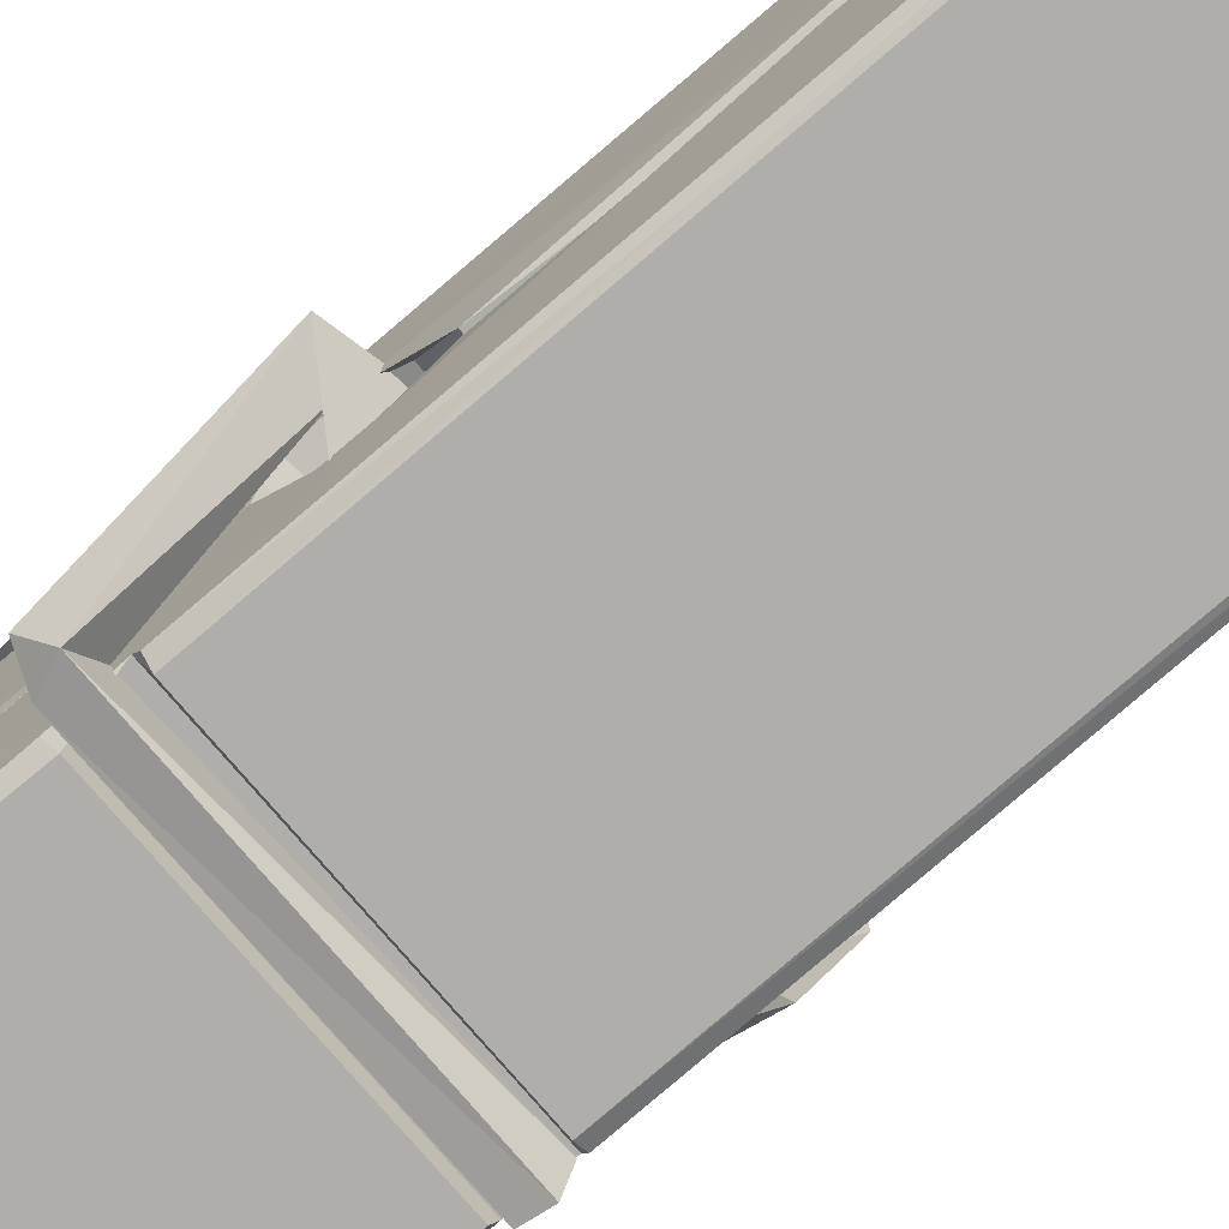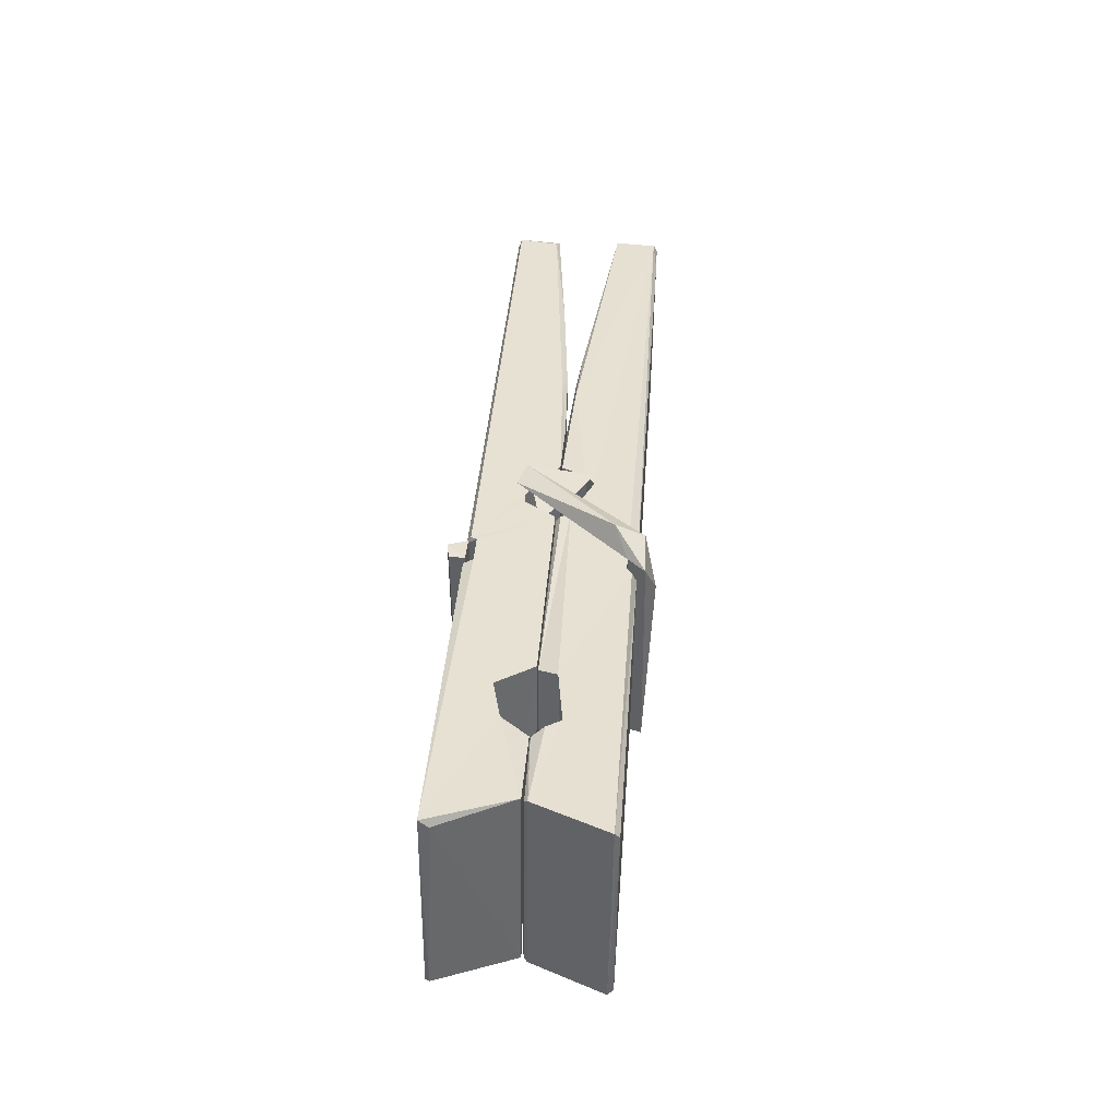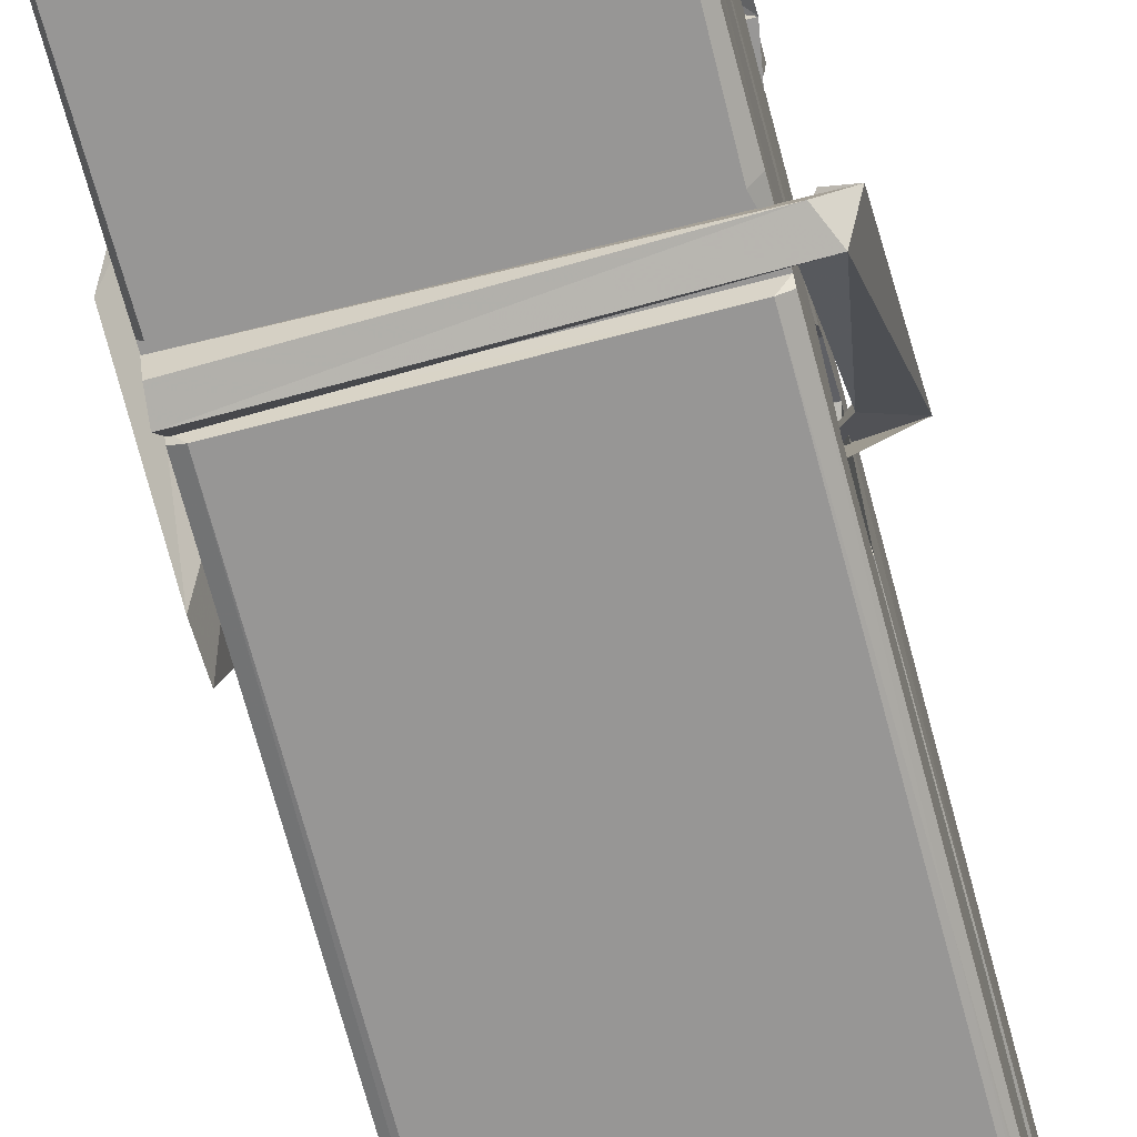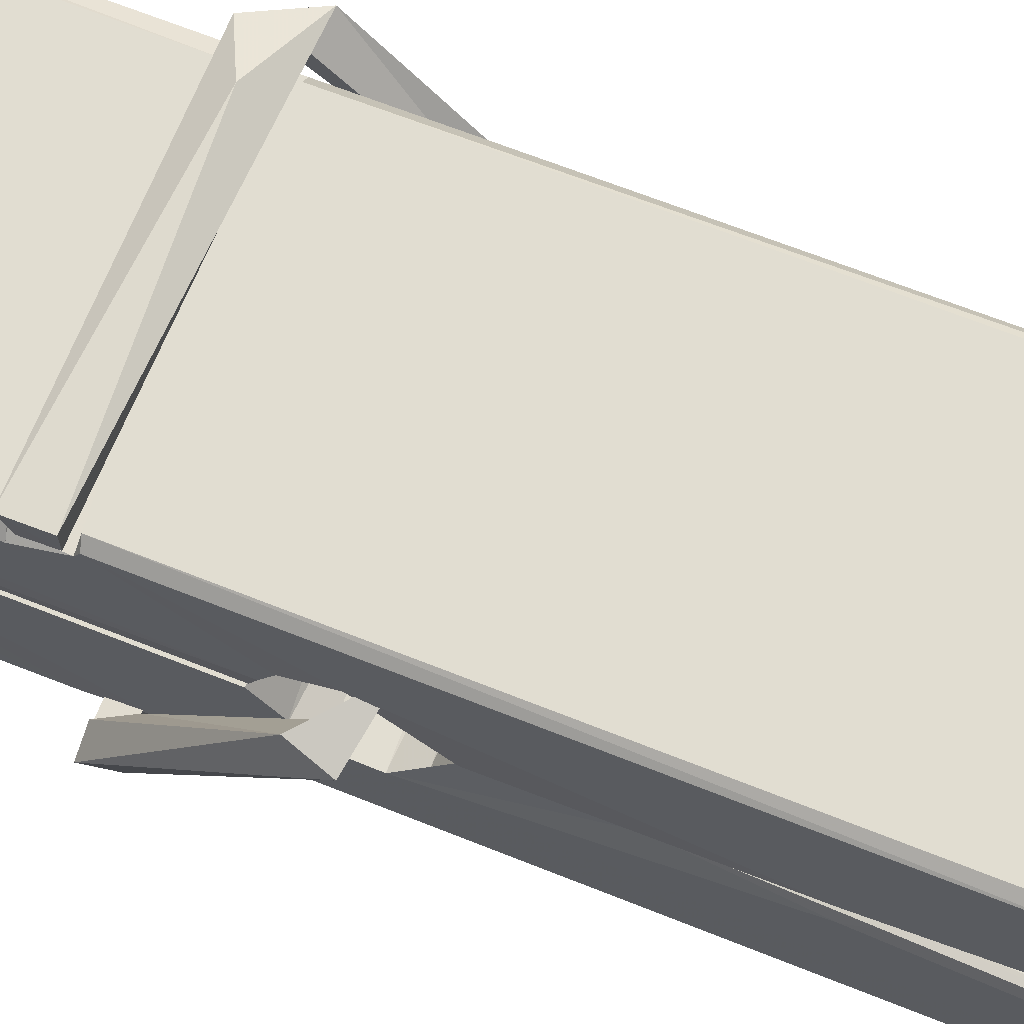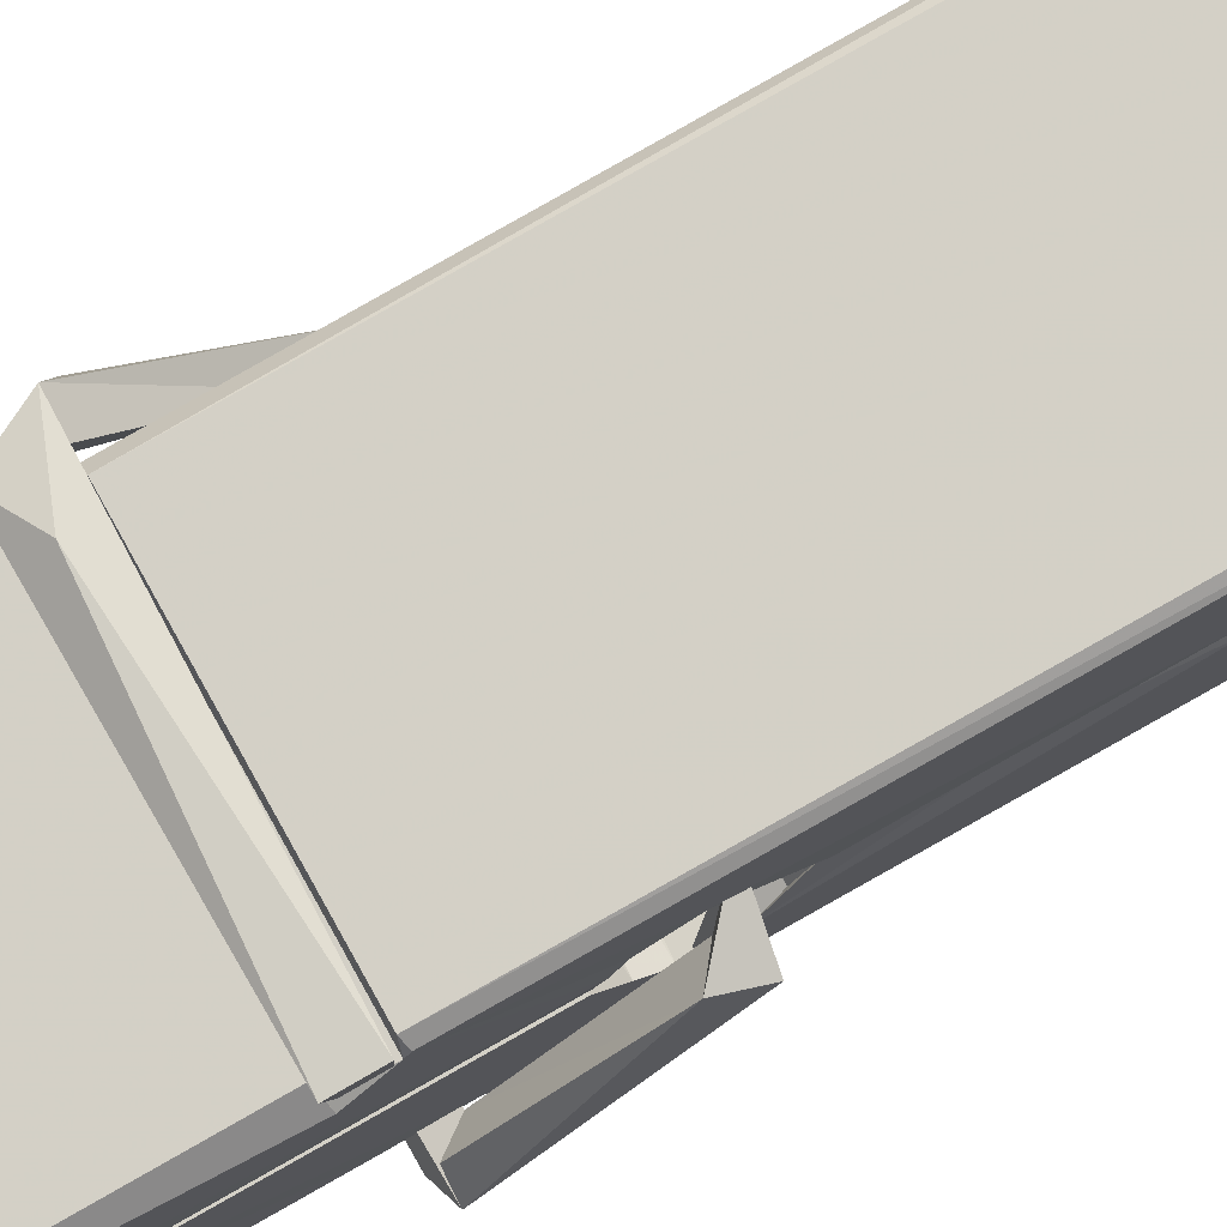
<metadata>
{"format":"obj","ext":"obj","renderer":"f3d","projection":"perspective","resolution":1024,"background":"white","views":[{"elev":-74.9,"azim":131.7,"up":"+Z"},{"elev":-53.1,"azim":-90.2,"up":"+Y"},{"elev":-71.9,"azim":16.2,"up":"+Z"},{"elev":68.2,"azim":114.7,"up":"+Z"},{"elev":76.9,"azim":62.5,"up":"+Z"}]}
</metadata>
<code>
v 1.654 11.67 -5.718
v 1.818 11.7 -5.777
v 1.656 11.7 -5.778
v 1.66 11.7 -5.779
v 1.642 12.25 -5.734
v 1.644 12.33 -5.721
v 1.642 12.42 -5.704
v 1.647 12.22 -5.739
v 1.799 12.42 -5.703
v 1.641 12.42 -5.661
v 1.64 12.19 -5.74
v 1.634 12.46 -5.697
v 1.814 11.84 -5.768
v 1.647 11.94 -5.698
v 1.645 12.02 -5.745
v 1.651 11.77 -5.764
v 1.651 11.78 -5.752
v 1.65 11.83 -5.755
v 1.816 11.78 -5.749
v 1.81 11.81 -5.742
v 1.656 11.79 -5.745
v 1.809 12.05 -5.725
v 1.805 12.07 -5.73
v 1.643 12.07 -5.732
v 1.644 12.08 -5.752
v 1.807 12.09 -5.753
v 1.652 11.97 -5.693
v 1.794 12.43 -5.705
v 1.797 12.46 -5.698
v 1.801 12.22 -5.74
v 1.809 12.03 -5.735
v 1.809 12.02 -5.756
v 1.809 12.02 -5.746
v 1.809 11.84 -5.771
v 1.816 11.71 -5.779
v 1.812 11.71 -5.78
v 1.815 11.95 -5.703
v 1.654 11.94 -5.694
v 1.795 12.42 -5.662
v 1.796 12.33 -5.722
v 1.645 12.04 -5.725
v 1.653 11.83 -5.769
v 1.66 11.81 -5.741
v 1.816 11.77 -5.772
v 1.649 12.14 -5.748
v 1.803 12.15 -5.749
v 1.644 12.06 -5.726
v 1.634 12.45 -5.662
v 1.641 12.46 -5.658
v 1.798 12.46 -5.66
v 1.803 12.3 -5.674
v 1.811 11.97 -5.698
v 1.812 11.77 -5.776
v 1.819 11.67 -5.72
v 1.815 11.67 -5.715
v 1.659 11.67 -5.714
v 1.653 11.7 -5.775
v 1.805 12.21 -5.739
v 1.815 11.83 -5.75
v 1.65 12.02 -5.757
v 1.804 12.02 -5.758
v 1.811 11.97 -5.702
v 1.645 12.01 -5.753
v 1.812 11.95 -5.7
v 1.807 11.95 -5.696
v 1.656 11.77 -5.774
v 1.646 11.97 -5.701
v 1.647 11.95 -5.702
v 1.807 11.97 -5.694
v 1.637 12.46 -5.754
v 1.815 11.7 -5.781
v 1.643 12.22 -5.747
v 1.64 12.33 -5.749
v 1.798 12.46 -5.758
v 1.798 12.47 -5.79
v 1.805 12.21 -5.753
v 1.802 12.22 -5.749
v 1.799 12.33 -5.751
v 1.64 12.2 -5.751
v 1.649 11.83 -5.77
v 1.814 11.84 -5.772
v 1.816 11.78 -5.791
v 1.65 11.82 -5.802
v 1.649 11.96 -5.829
v 1.814 11.83 -5.792
v 1.647 12.05 -5.785
v 1.805 12.08 -5.776
v 1.65 12.08 -5.772
v 1.808 12.06 -5.784
v 1.643 12.08 -5.753
v 1.644 12.03 -5.782
v 1.809 12.03 -5.778
v 1.809 12.04 -5.785
v 1.805 12.09 -5.754
v 1.645 12.02 -5.758
v 1.639 12.46 -5.794
v 1.799 12.22 -5.748
v 1.815 11.8 -5.803
v 1.805 11.96 -5.83
v 1.802 12.17 -5.814
v 1.792 12.46 -5.795
v 1.792 12.47 -5.765
v 1.795 12.47 -5.755
v 1.796 12.33 -5.75
v 1.643 12.06 -5.782
v 1.814 11.81 -5.804
v 1.651 11.78 -5.796
v 1.653 11.7 -5.78
v 1.645 12.14 -5.749
v 1.804 12.15 -5.75
v 1.804 11.99 -5.828
v 1.633 12.46 -5.791
v 1.639 12.47 -5.788
v 1.795 12.47 -5.793
v 1.81 11.99 -5.824
v 1.81 11.96 -5.826
v 1.817 11.69 -5.85
v 1.659 11.68 -5.841
v 1.646 11.96 -5.821
v 1.633 12.46 -5.757
v 1.815 11.68 -5.846
v 1.651 11.99 -5.827
v 1.645 11.99 -5.824
v 1.809 12.02 -5.759
v 1.645 11.98 -5.819
v 1.656 11.77 -5.775
v 1.653 11.68 -5.849
v 1.81 11.99 -5.82
v 1.805 11.96 -5.822
v 1.646 11.98 -5.826
v 1.811 11.98 -5.82
v 1.819 11.97 -5.837
v 1.646 11.96 -5.828
v 1.833 11.97 -5.822
v 1.647 11.96 -5.84
v 1.645 11.98 -5.842
v 1.814 11.95 -5.686
v 1.812 11.95 -5.702
v 1.812 12.05 -5.742
v 1.627 11.97 -5.687
v 1.807 12.05 -5.792
v 1.797 12.07 -5.724
v 1.651 12.02 -5.77
v 1.643 12.07 -5.725
v 1.63 12.07 -5.78
v 1.631 12.04 -5.788
v 1.622 11.97 -5.711
v 1.642 12.03 -5.75
v 1.666 11.95 -5.679
v 1.642 11.94 -5.688
v 1.64 11.95 -5.702
v 1.812 11.97 -5.699
v 1.643 11.96 -5.69
v 1.813 11.97 -5.685
v 1.832 12.06 -5.734
v 1.827 12.04 -5.729
v 1.821 11.97 -5.813
v 1.825 11.98 -5.839
f 49 29 12
f 8 5 6
f 5 7 6
f 7 40 6
f 40 8 6
f 58 30 29
f 58 29 9
f 12 5 11
f 18 15 42
f 15 63 42
f 20 59 19
f 38 14 1
f 18 43 17
f 18 59 43
f 17 43 21
f 22 23 26
f 41 31 15
f 15 32 60
f 7 5 12
f 50 9 29
f 48 10 49
f 28 12 29
f 28 29 40
f 29 30 40
f 23 24 26
f 22 47 23
f 47 24 23
f 41 22 31
f 18 13 59
f 43 59 20
f 19 17 21
f 21 20 19
f 44 16 19
f 16 17 19
f 54 57 2
f 69 52 51
f 39 51 50
f 28 7 12
f 30 8 40
f 40 7 28
f 25 45 26
f 25 26 24
f 47 22 41
f 31 33 15
f 33 32 15
f 34 13 42
f 42 13 18
f 43 20 21
f 36 35 3
f 36 3 4
f 57 3 2
f 3 35 2
f 10 39 50
f 10 50 49
f 25 11 45
f 11 5 8
f 11 8 45
f 45 8 30
f 26 45 46
f 45 30 46
f 58 22 26
f 26 46 58
f 46 30 58
f 51 39 69
f 39 10 69
f 25 24 11
f 47 67 48
f 67 27 48
f 48 27 10
f 51 9 50
f 22 9 51
f 52 22 51
f 64 37 55
f 55 56 54
f 54 56 1
f 4 3 66
f 36 4 66
f 36 66 53
f 35 36 53
f 35 53 2
f 56 55 38
f 66 3 57
f 1 18 17
f 14 18 1
f 15 18 14
f 47 11 24
f 11 47 48
f 12 11 48
f 49 12 48
f 29 49 50
f 9 22 58
f 31 22 52
f 31 52 33
f 64 19 59
f 19 64 44
f 2 44 64
f 2 64 54
f 57 54 1
f 32 61 60
f 33 13 32
f 62 33 52
f 47 41 15
f 15 60 63
f 60 61 42
f 34 42 61
f 32 13 34
f 32 34 61
f 33 59 13
f 64 59 33
f 38 55 65
f 55 37 65
f 14 68 15
f 60 42 63
f 66 16 44
f 66 44 53
f 2 53 44
f 55 54 64
f 38 1 56
f 17 57 1
f 57 17 16
f 66 57 16
f 15 68 67
f 62 37 64
f 68 37 62
f 68 62 67
f 64 33 62
f 52 69 62
f 67 62 69
f 67 69 27
f 47 15 67
f 69 10 27
f 37 38 65
f 38 37 68
f 68 14 38
f 82 117 71
f 75 76 74
f 76 77 78
f 76 78 74
f 78 103 74
f 73 72 79
f 73 79 120
f 83 85 106
f 83 80 85
f 83 106 98
f 83 98 107
f 106 116 98
f 105 86 91
f 87 94 89
f 112 123 122
f 123 90 105
f 90 88 105
f 70 73 120
f 103 78 104
f 78 77 97
f 78 97 104
f 88 94 87
f 89 86 105
f 105 87 89
f 93 86 89
f 117 116 99
f 115 100 111
f 96 111 101
f 111 100 101
f 100 114 101
f 72 73 104
f 73 70 103
f 73 103 104
f 104 97 72
f 90 109 94
f 94 88 90
f 105 88 87
f 92 91 93
f 91 86 93
f 95 91 92
f 92 124 95
f 95 81 80
f 80 81 85
f 98 82 107
f 107 82 126
f 108 71 118
f 127 121 117
f 114 112 96
f 114 96 101
f 102 103 70
f 72 97 110
f 72 110 109
f 110 94 109
f 97 77 110
f 89 94 110
f 89 110 76
f 110 77 76
f 122 111 96
f 96 112 122
f 79 72 109
f 109 90 79
f 127 84 119
f 113 112 114
f 114 102 113
f 75 102 114
f 75 114 100
f 75 100 115
f 121 127 118
f 126 71 108
f 84 127 117
f 99 84 117
f 127 83 107
f 127 119 83
f 95 123 91
f 91 123 105
f 90 123 112
f 90 112 79
f 112 120 79
f 112 70 120
f 70 112 113
f 70 113 102
f 102 75 103
f 103 75 74
f 76 75 89
f 75 115 89
f 115 93 89
f 81 128 116
f 106 85 81
f 106 81 116
f 98 116 117
f 98 117 82
f 121 71 117
f 71 121 118
f 127 108 118
f 92 93 124
f 93 115 124
f 123 95 125
f 81 95 124
f 128 81 124
f 124 115 128
f 128 115 111
f 111 122 125
f 111 125 128
f 122 123 125
f 80 83 119
f 71 126 82
f 127 107 108
f 107 126 108
f 119 129 128
f 128 125 119
f 80 125 95
f 125 80 119
f 99 116 128
f 99 128 129
f 99 129 119
f 119 84 99
f 131 158 130
f 132 136 158
f 132 134 133
f 130 136 133
f 132 133 135
f 136 132 135
f 130 158 136
f 149 137 154
f 154 152 153
f 155 134 158
f 158 131 139
f 151 148 153
f 147 146 151
f 155 142 156
f 156 142 139
f 155 139 142
f 142 155 141
f 141 155 142
f 145 144 143
f 145 143 144
f 148 145 144
f 144 145 148
f 146 145 148
f 147 145 146
f 146 148 151
f 147 140 145
f 156 139 131
f 134 155 156
f 155 158 139
f 145 140 148
f 147 150 140
f 150 147 151
f 150 149 140
f 140 153 148
f 153 140 154
f 154 140 149
f 151 138 150
f 153 152 151
f 138 152 137
f 137 152 154
f 150 137 149
f 137 150 138
f 138 151 152
f 157 134 156
f 157 156 131
f 157 131 134
f 132 158 134
f 134 131 133
f 131 130 133
f 133 136 135
f 49 29 12
f 8 5 6
f 5 7 6
f 7 40 6
f 40 8 6
f 58 30 29
f 58 29 9
f 12 5 11
f 18 15 42
f 15 63 42
f 20 59 19
f 38 14 1
f 18 43 17
f 18 59 43
f 17 43 21
f 22 23 26
f 41 31 15
f 15 32 60
f 7 5 12
f 50 9 29
f 48 10 49
f 28 12 29
f 28 29 40
f 29 30 40
f 23 24 26
f 22 47 23
f 47 24 23
f 41 22 31
f 18 13 59
f 43 59 20
f 19 17 21
f 21 20 19
f 44 16 19
f 16 17 19
f 54 57 2
f 69 52 51
f 39 51 50
f 28 7 12
f 30 8 40
f 40 7 28
f 25 45 26
f 25 26 24
f 47 22 41
f 31 33 15
f 33 32 15
f 34 13 42
f 42 13 18
f 43 20 21
f 36 35 3
f 36 3 4
f 57 3 2
f 3 35 2
f 10 39 50
f 10 50 49
f 25 11 45
f 11 5 8
f 11 8 45
f 45 8 30
f 26 45 46
f 45 30 46
f 58 22 26
f 26 46 58
f 46 30 58
f 51 39 69
f 39 10 69
f 25 24 11
f 47 67 48
f 67 27 48
f 48 27 10
f 51 9 50
f 22 9 51
f 52 22 51
f 64 37 55
f 55 56 54
f 54 56 1
f 4 3 66
f 36 4 66
f 36 66 53
f 35 36 53
f 35 53 2
f 56 55 38
f 66 3 57
f 1 18 17
f 14 18 1
f 15 18 14
f 47 11 24
f 11 47 48
f 12 11 48
f 49 12 48
f 29 49 50
f 9 22 58
f 31 22 52
f 31 52 33
f 64 19 59
f 19 64 44
f 2 44 64
f 2 64 54
f 57 54 1
f 32 61 60
f 33 13 32
f 62 33 52
f 47 41 15
f 15 60 63
f 60 61 42
f 34 42 61
f 32 13 34
f 32 34 61
f 33 59 13
f 64 59 33
f 38 55 65
f 55 37 65
f 14 68 15
f 60 42 63
f 66 16 44
f 66 44 53
f 2 53 44
f 55 54 64
f 38 1 56
f 17 57 1
f 57 17 16
f 66 57 16
f 15 68 67
f 62 37 64
f 68 37 62
f 68 62 67
f 64 33 62
f 52 69 62
f 67 62 69
f 67 69 27
f 47 15 67
f 69 10 27
f 37 38 65
f 38 37 68
f 68 14 38
f 82 117 71
f 75 76 74
f 76 77 78
f 76 78 74
f 78 103 74
f 73 72 79
f 73 79 120
f 83 85 106
f 83 80 85
f 83 106 98
f 83 98 107
f 106 116 98
f 105 86 91
f 87 94 89
f 112 123 122
f 123 90 105
f 90 88 105
f 70 73 120
f 103 78 104
f 78 77 97
f 78 97 104
f 88 94 87
f 89 86 105
f 105 87 89
f 93 86 89
f 117 116 99
f 115 100 111
f 96 111 101
f 111 100 101
f 100 114 101
f 72 73 104
f 73 70 103
f 73 103 104
f 104 97 72
f 90 109 94
f 94 88 90
f 105 88 87
f 92 91 93
f 91 86 93
f 95 91 92
f 92 124 95
f 95 81 80
f 80 81 85
f 98 82 107
f 107 82 126
f 108 71 118
f 127 121 117
f 114 112 96
f 114 96 101
f 102 103 70
f 72 97 110
f 72 110 109
f 110 94 109
f 97 77 110
f 89 94 110
f 89 110 76
f 110 77 76
f 122 111 96
f 96 112 122
f 79 72 109
f 109 90 79
f 127 84 119
f 113 112 114
f 114 102 113
f 75 102 114
f 75 114 100
f 75 100 115
f 121 127 118
f 126 71 108
f 84 127 117
f 99 84 117
f 127 83 107
f 127 119 83
f 95 123 91
f 91 123 105
f 90 123 112
f 90 112 79
f 112 120 79
f 112 70 120
f 70 112 113
f 70 113 102
f 102 75 103
f 103 75 74
f 76 75 89
f 75 115 89
f 115 93 89
f 81 128 116
f 106 85 81
f 106 81 116
f 98 116 117
f 98 117 82
f 121 71 117
f 71 121 118
f 127 108 118
f 92 93 124
f 93 115 124
f 123 95 125
f 81 95 124
f 128 81 124
f 124 115 128
f 128 115 111
f 111 122 125
f 111 125 128
f 122 123 125
f 80 83 119
f 71 126 82
f 127 107 108
f 107 126 108
f 119 129 128
f 128 125 119
f 80 125 95
f 125 80 119
f 99 116 128
f 99 128 129
f 99 129 119
f 119 84 99
f 131 158 130
f 132 136 158
f 132 134 133
f 130 136 133
f 132 133 135
f 136 132 135
f 130 158 136
f 149 137 154
f 154 152 153
f 155 134 158
f 158 131 139
f 151 148 153
f 147 146 151
f 155 142 156
f 156 142 139
f 155 139 142
f 142 155 141
f 141 155 142
f 145 144 143
f 145 143 144
f 148 145 144
f 144 145 148
f 146 145 148
f 147 145 146
f 146 148 151
f 147 140 145
f 156 139 131
f 134 155 156
f 155 158 139
f 145 140 148
f 147 150 140
f 150 147 151
f 150 149 140
f 140 153 148
f 153 140 154
f 154 140 149
f 151 138 150
f 153 152 151
f 138 152 137
f 137 152 154
f 150 137 149
f 137 150 138
f 138 151 152
f 157 134 156
f 157 156 131
f 157 131 134
f 132 158 134
f 134 131 133
f 131 130 133
f 133 136 135

</code>
